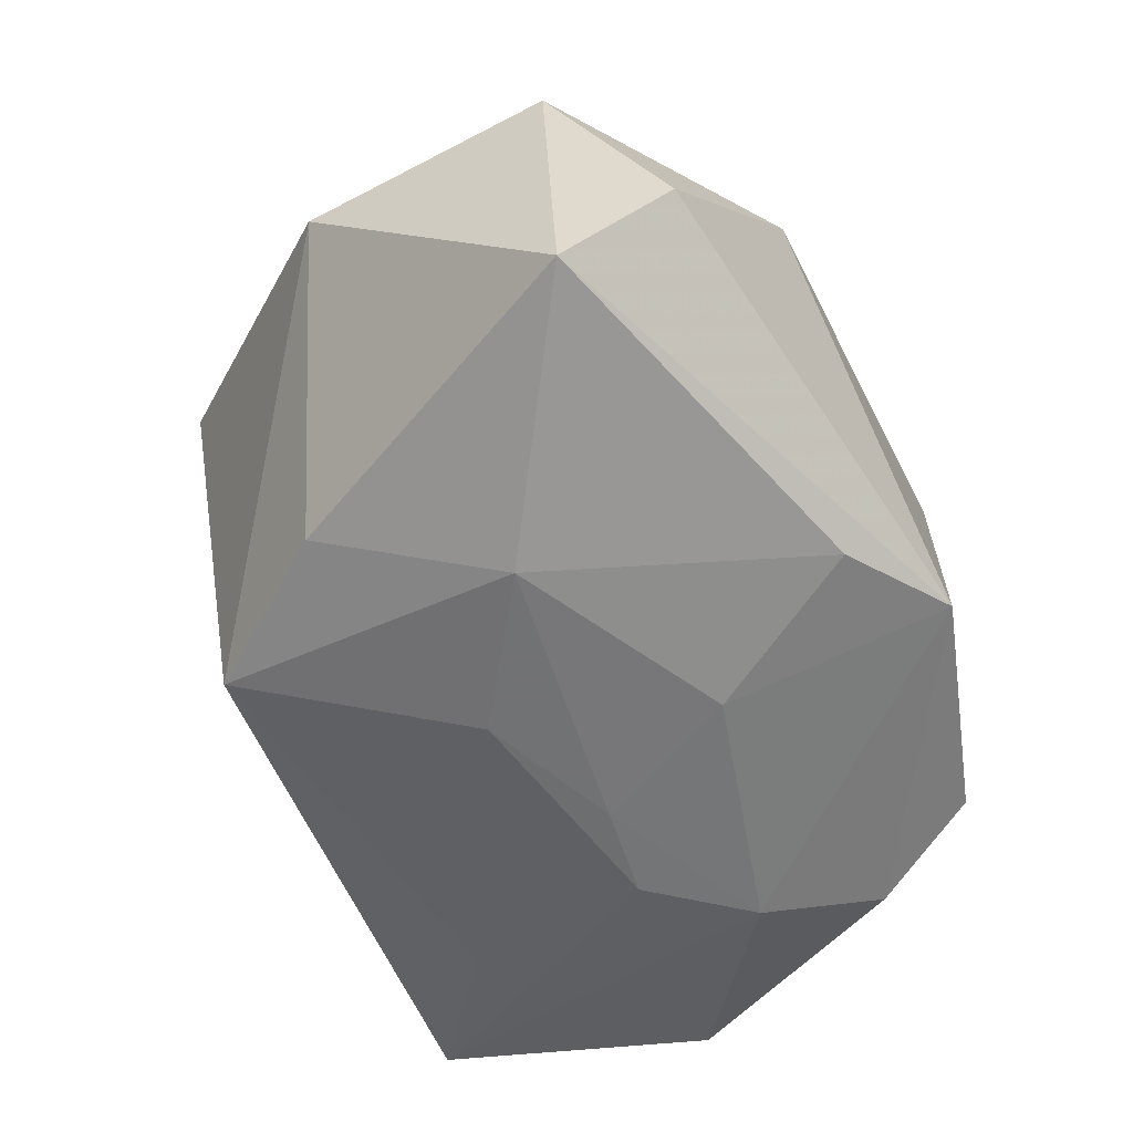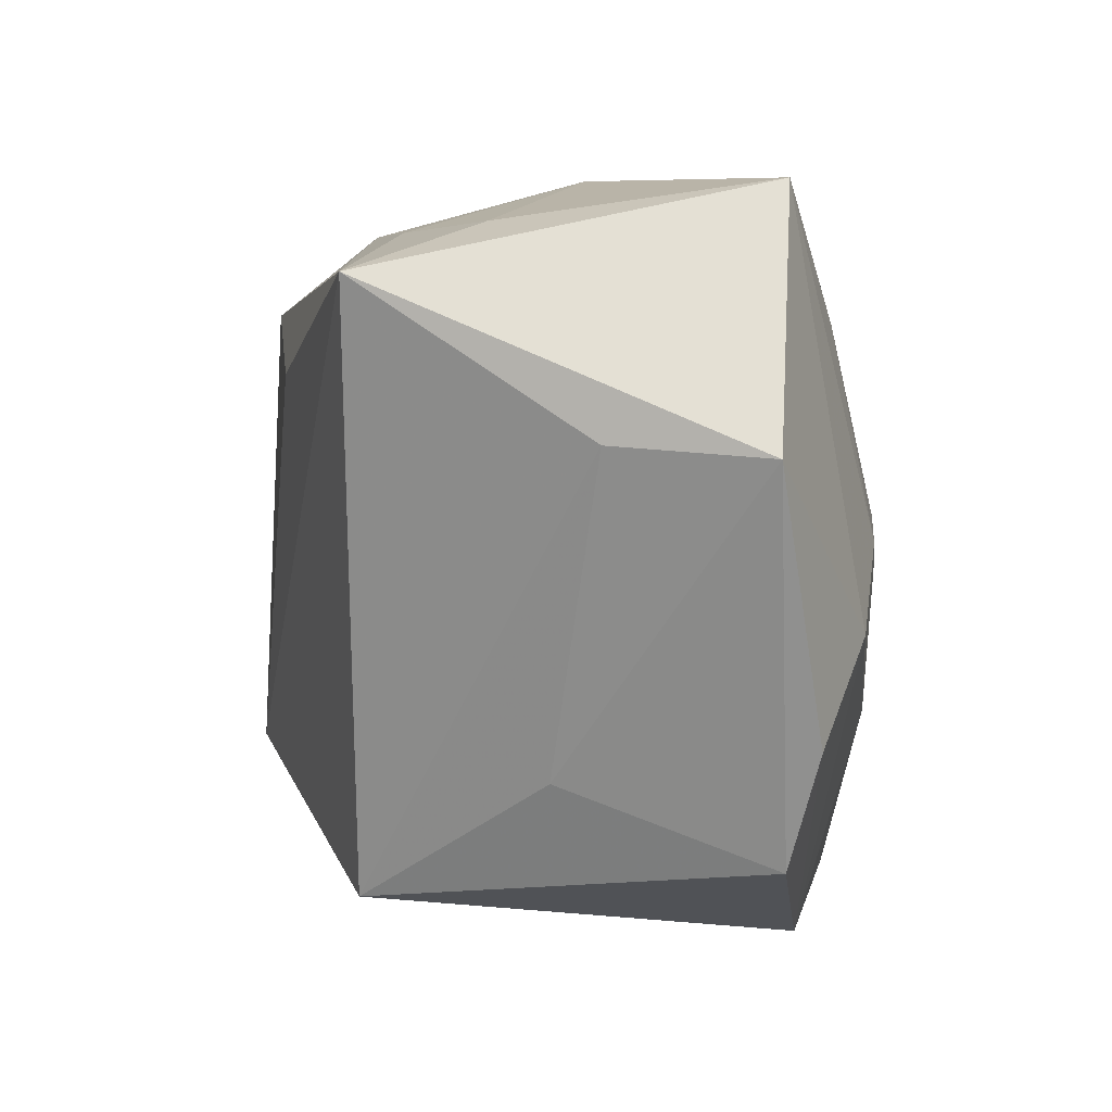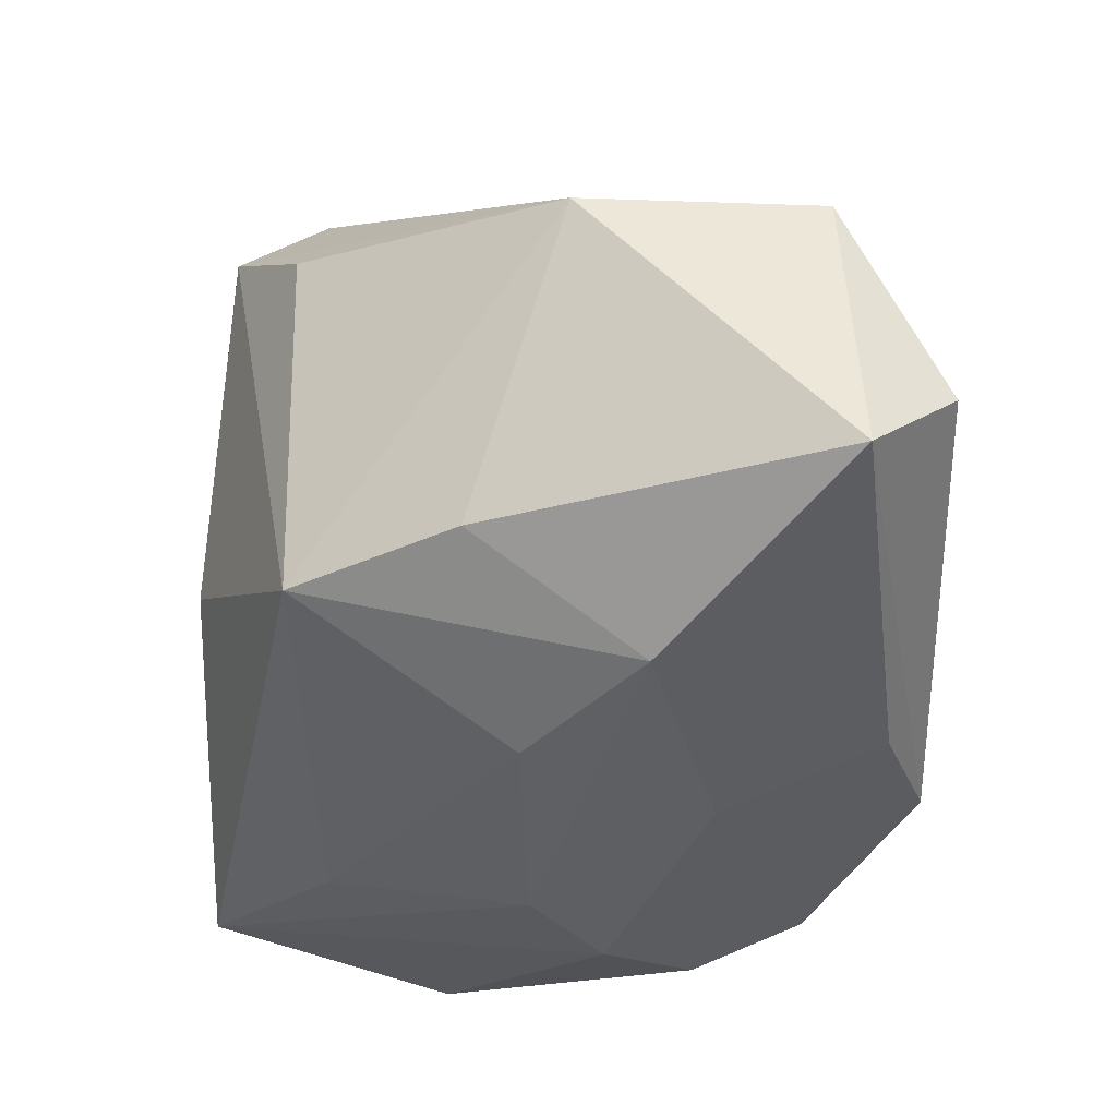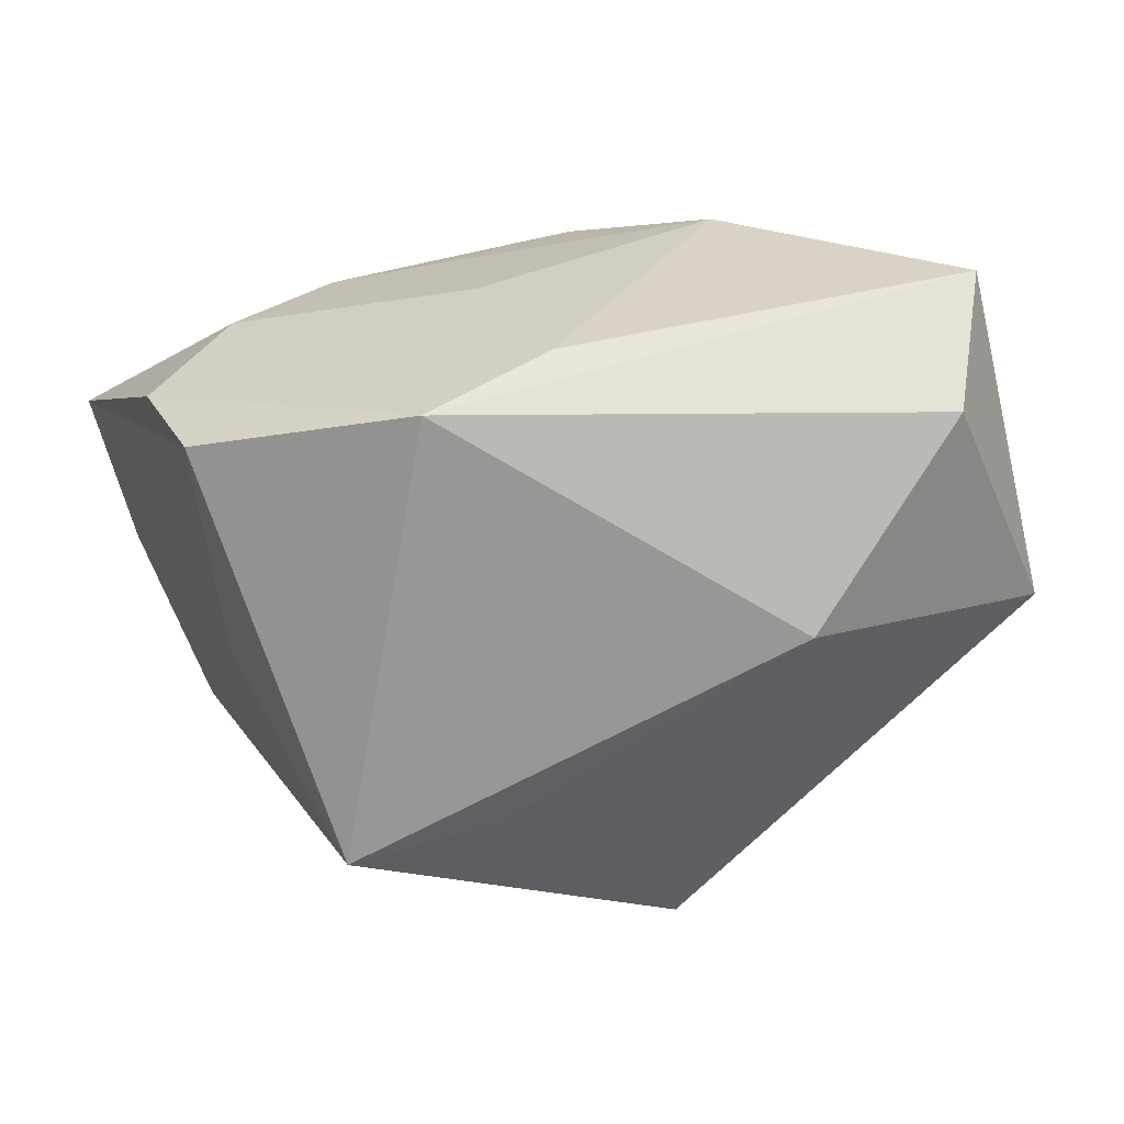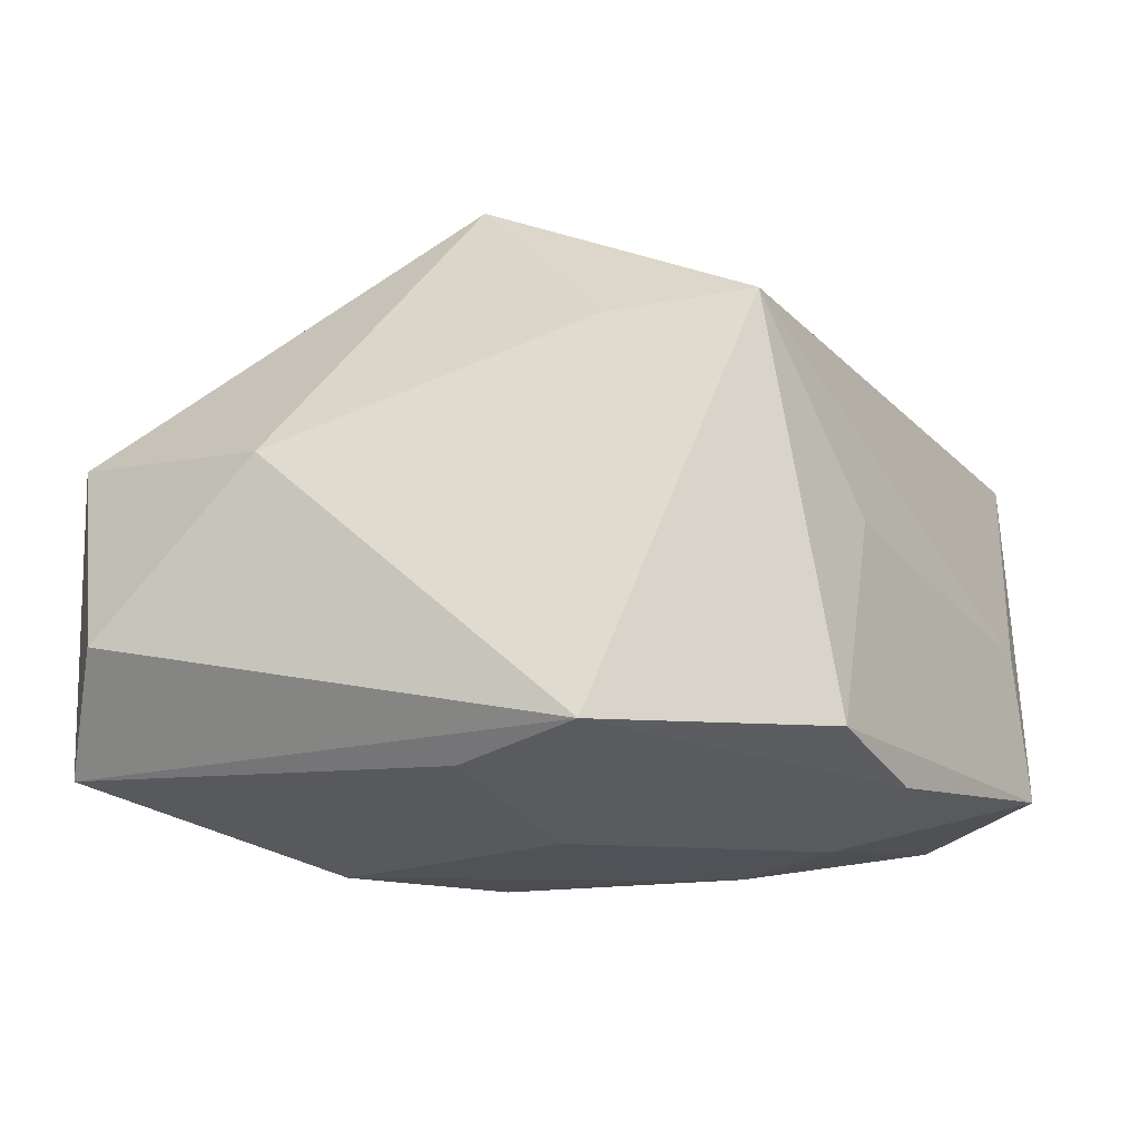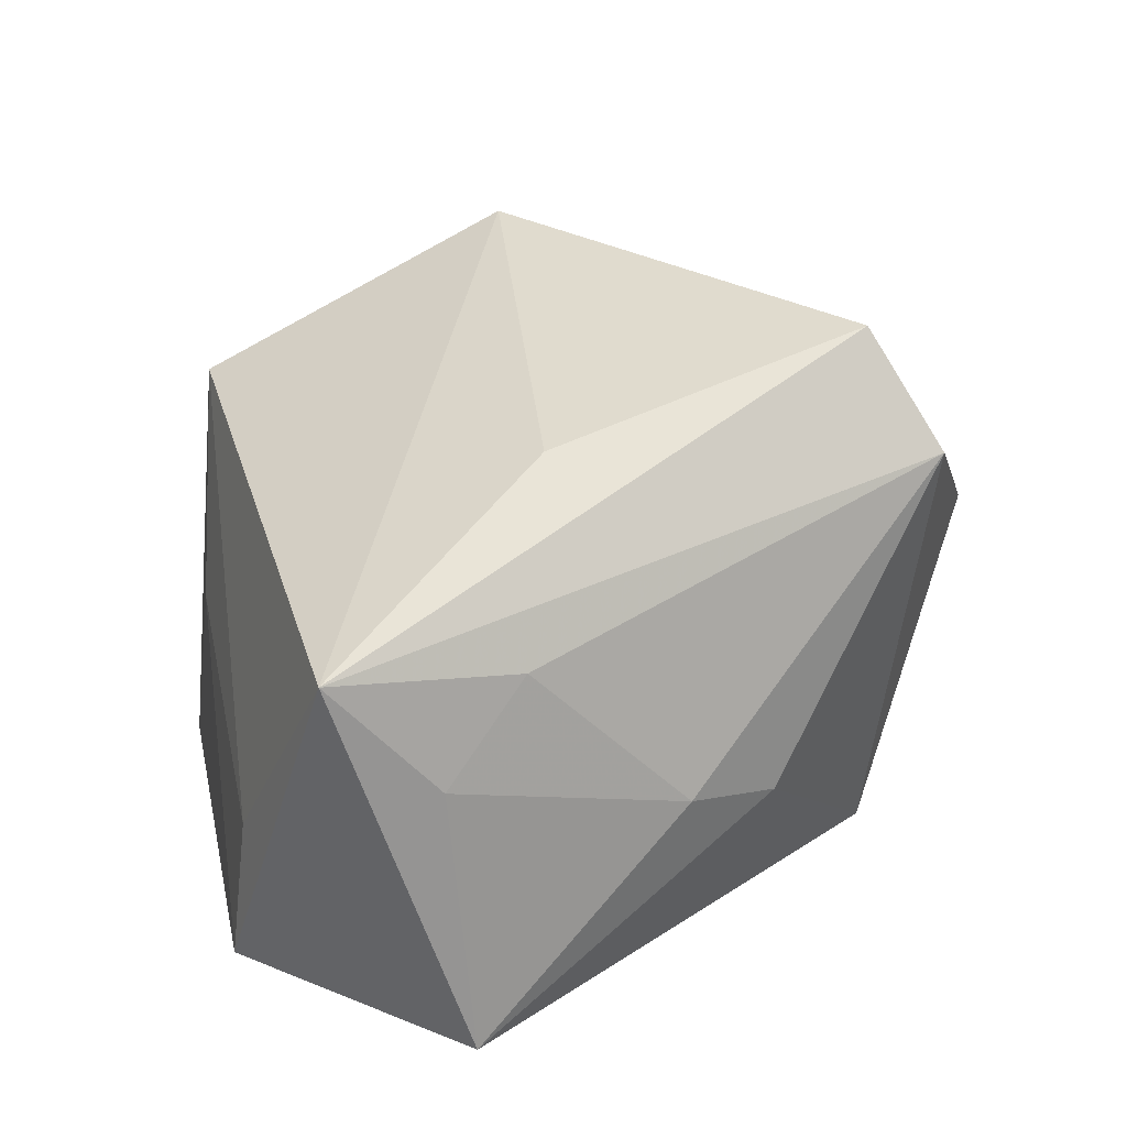
<metadata>
{"format":"obj","ext":"obj","renderer":"f3d","projection":"perspective","resolution":1024,"background":"white","views":[{"elev":-55.6,"azim":-59.5,"up":"+Z"},{"elev":1.6,"azim":96.2,"up":"+Y"},{"elev":-43.9,"azim":-93.6,"up":"+Z"},{"elev":-75.2,"azim":-168.9,"up":"+Y"},{"elev":-16.8,"azim":10.3,"up":"+Z"},{"elev":29.8,"azim":145.1,"up":"+Z"}]}
</metadata>
<code>
v -0.0258 0.02521 0.01313
v -0.015 0.0236 0.03189
v 0.03963 0.009738 -0.00518
v -0.03957 -0.02074 0.007576
v 0.01015 0.03353 -0.001005
v -0.02547 0.00733 0.02175
v 0.03071 0.02799 0.004833
v 0.02083 -0.02852 0.01732
v 0.02823 -0.01777 6.379e-05
v 0.0307 -0.01474 -0.02215
v 0.02664 -0.02507 -0.01917
v -0.006581 0.003845 -0.02659
v 0.007668 -0.02835 0.01615
v -0.0262 0.009623 -0.01925
v 0.01517 0.00185 -0.02645
v 0.00169 -0.01379 -0.02564
v -0.004761 -0.01717 0.03119
v 0.04087 0.008638 -0.01908
v 0.01318 0.01649 0.02527
v 0.02364 -0.005675 -0.02562
v -0.03494 -0.03021 -0.01111
v -0.001005 0.01799 -0.02218
v -0.01895 -0.006194 -0.02659
v 0.006539 -0.0333 -0.01959
v 0.02266 0.02788 0.01312
v 0.001043 0.03329 -0.003497
v 0.03026 0.03122 -0.01941
v -0.01712 0.02418 -0.01881
v -0.04119 0.001731 0.00482
v 0.01787 0.02027 -0.02272
v -0.03876 -0.02177 -0.02047
v 0.03896 0.02333 0.01538
v -0.01738 0.03154 0.02252
v -0.02025 -0.0333 0.003934
v 0.00641 -0.000226 -0.02659
v -0.004196 -0.02847 -0.02189
f 27 32 18
f 18 32 3
f 28 23 14
f 14 23 31
f 21 31 24
f 24 34 21
f 26 27 28
f 17 32 19
f 19 2 17
f 32 2 19
f 29 14 31
f 29 1 28
f 28 14 29
f 18 3 9
f 24 31 36
f 36 16 24
f 31 23 36
f 23 16 36
f 33 2 32
f 1 29 33
f 33 29 2
f 28 1 33
f 33 26 28
f 17 2 4
f 4 34 17
f 4 21 34
f 31 21 4
f 4 29 31
f 11 10 18
f 18 9 11
f 24 10 11
f 8 3 32
f 8 9 3
f 8 32 17
f 8 34 24
f 24 11 8
f 8 11 9
f 20 10 24
f 24 16 20
f 18 10 20
f 20 27 18
f 20 15 27
f 35 16 23
f 35 20 16
f 15 20 35
f 27 15 30
f 28 27 30
f 30 22 28
f 26 33 5
f 27 26 5
f 2 29 6
f 6 4 2
f 29 4 6
f 17 34 13
f 13 8 17
f 34 8 13
f 15 35 12
f 12 30 15
f 12 35 23
f 22 30 12
f 12 23 28
f 28 22 12
f 25 33 32
f 25 5 33
f 32 27 7
f 27 5 7
f 7 25 32
f 5 25 7

</code>
